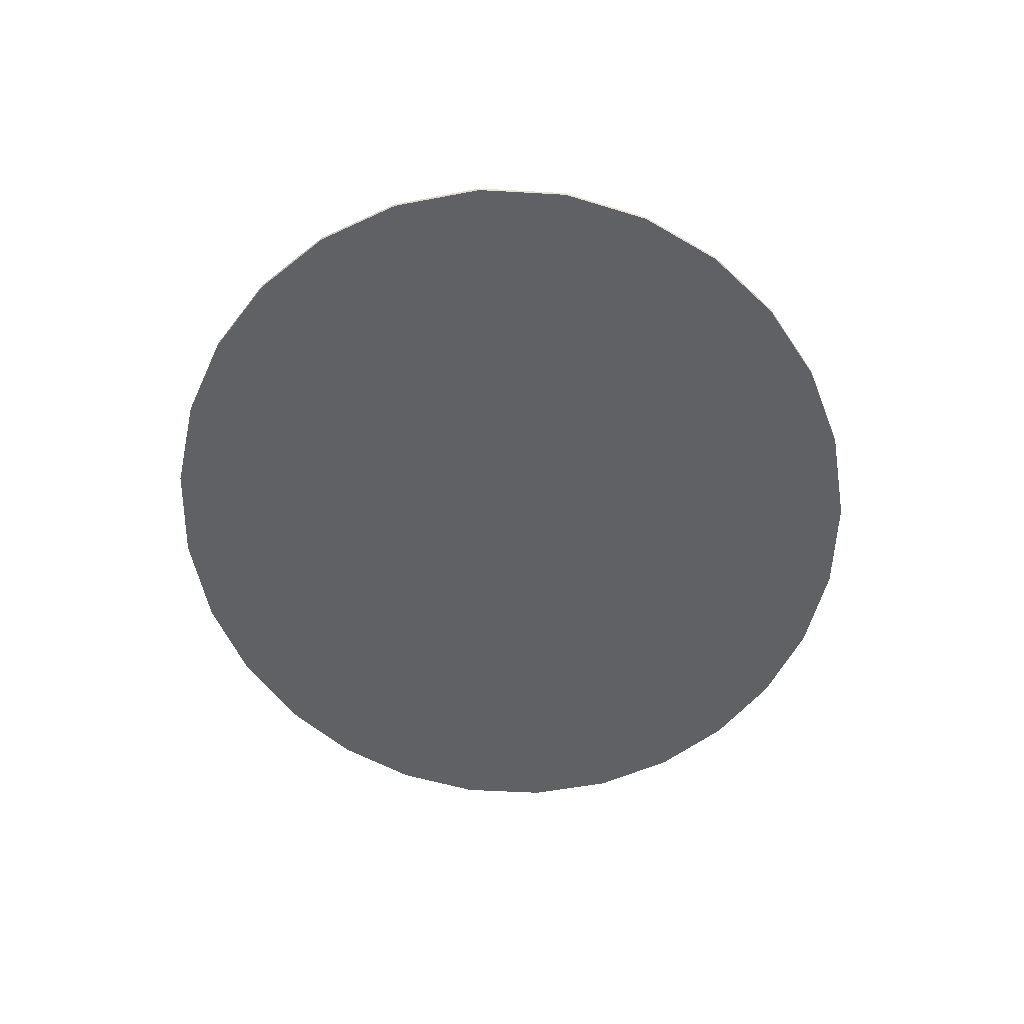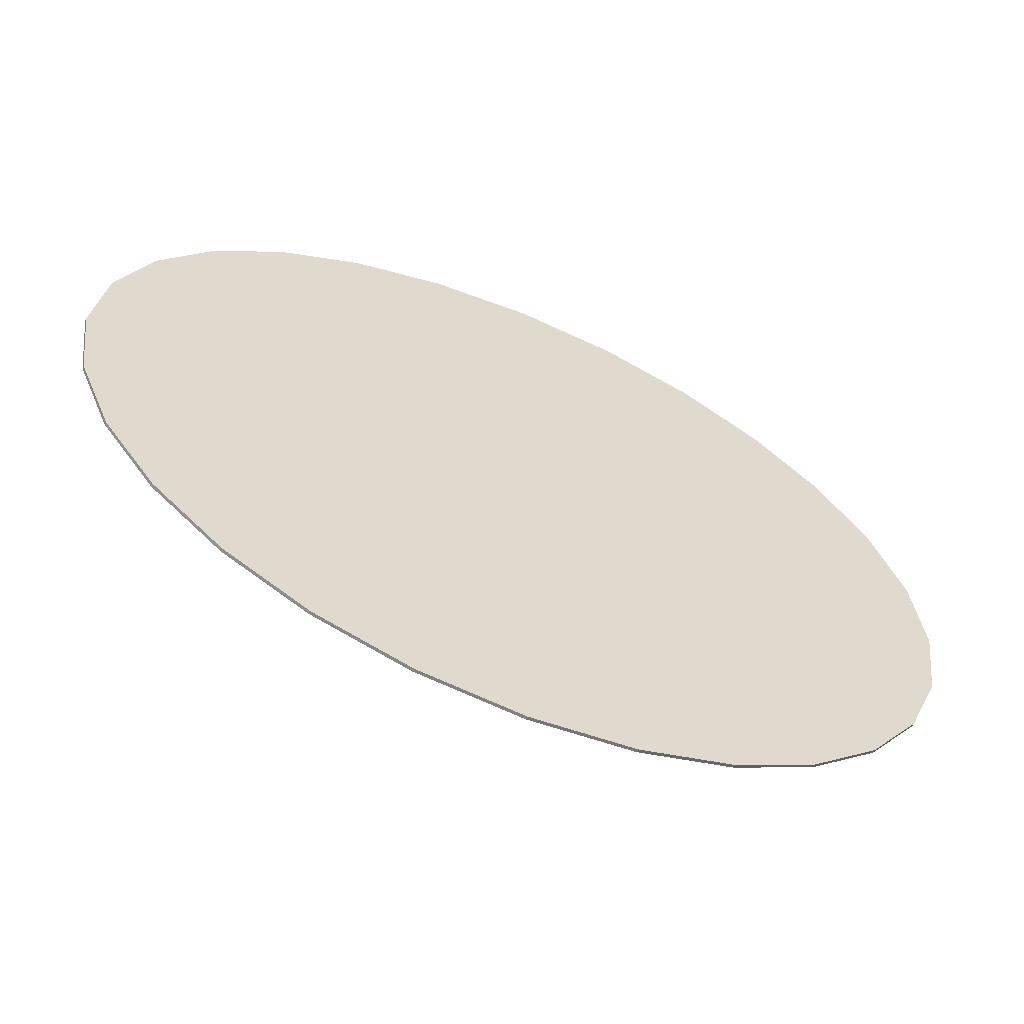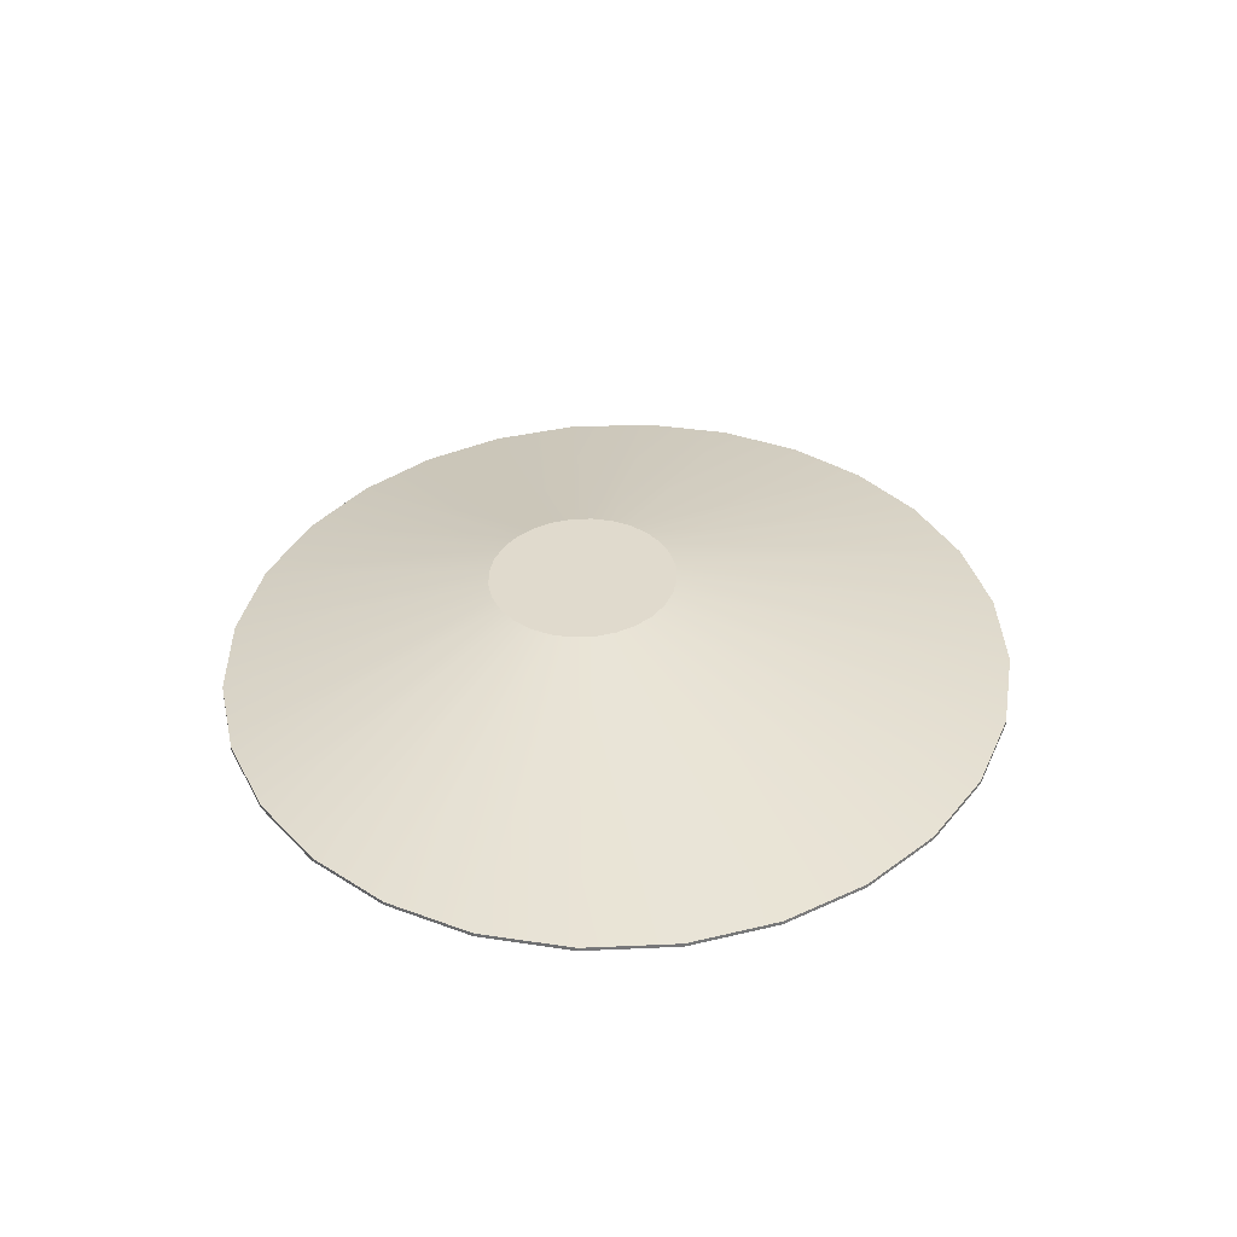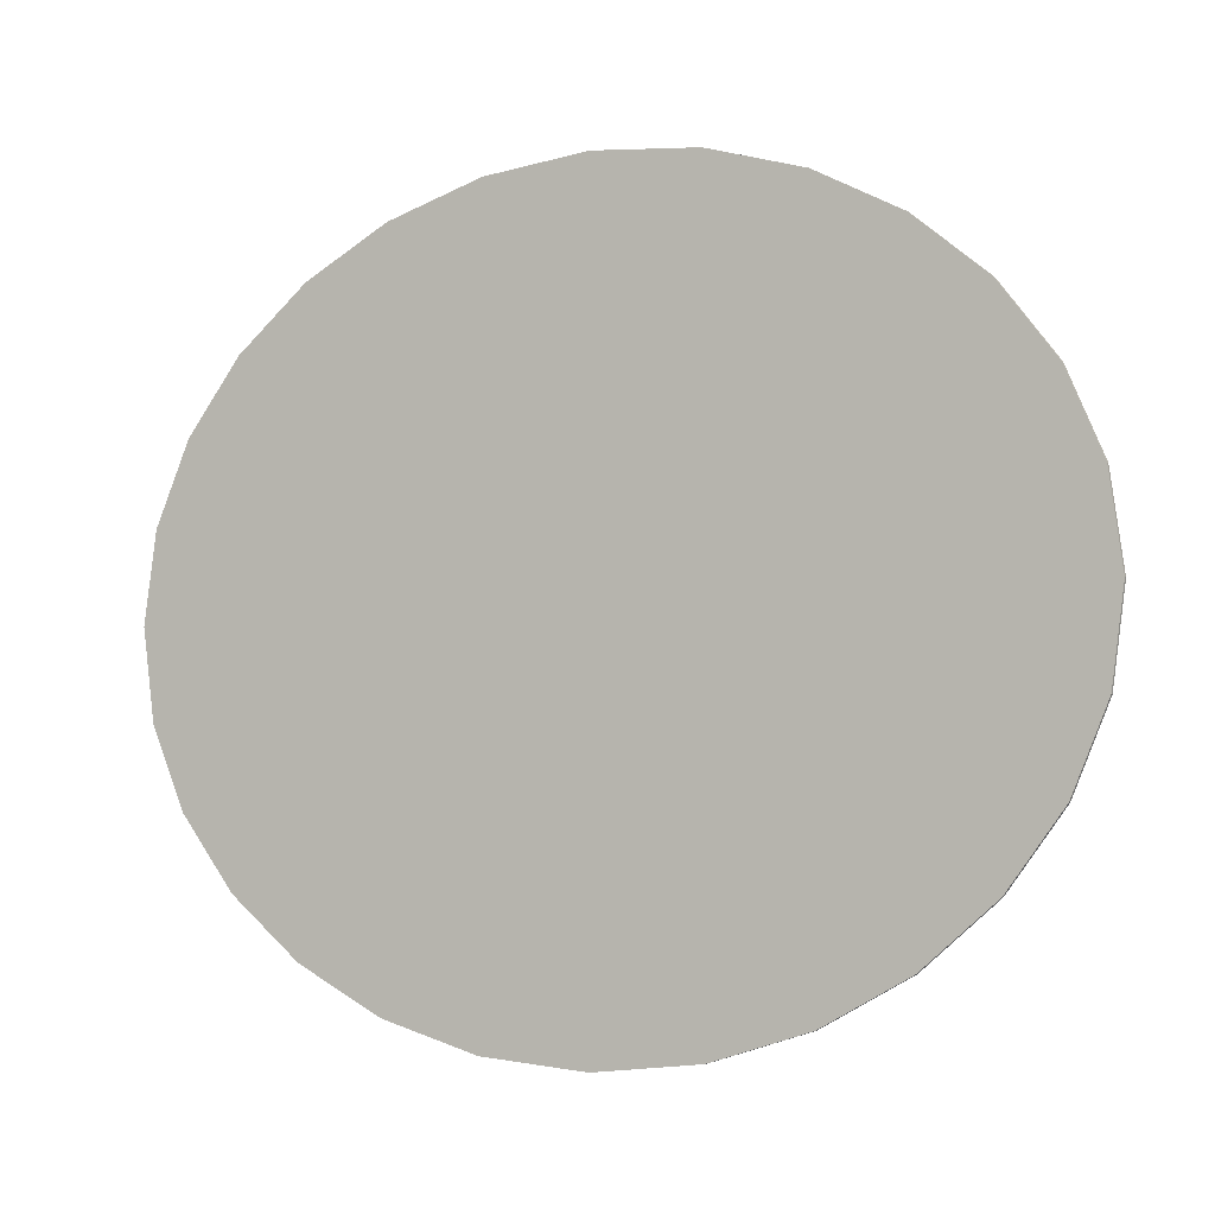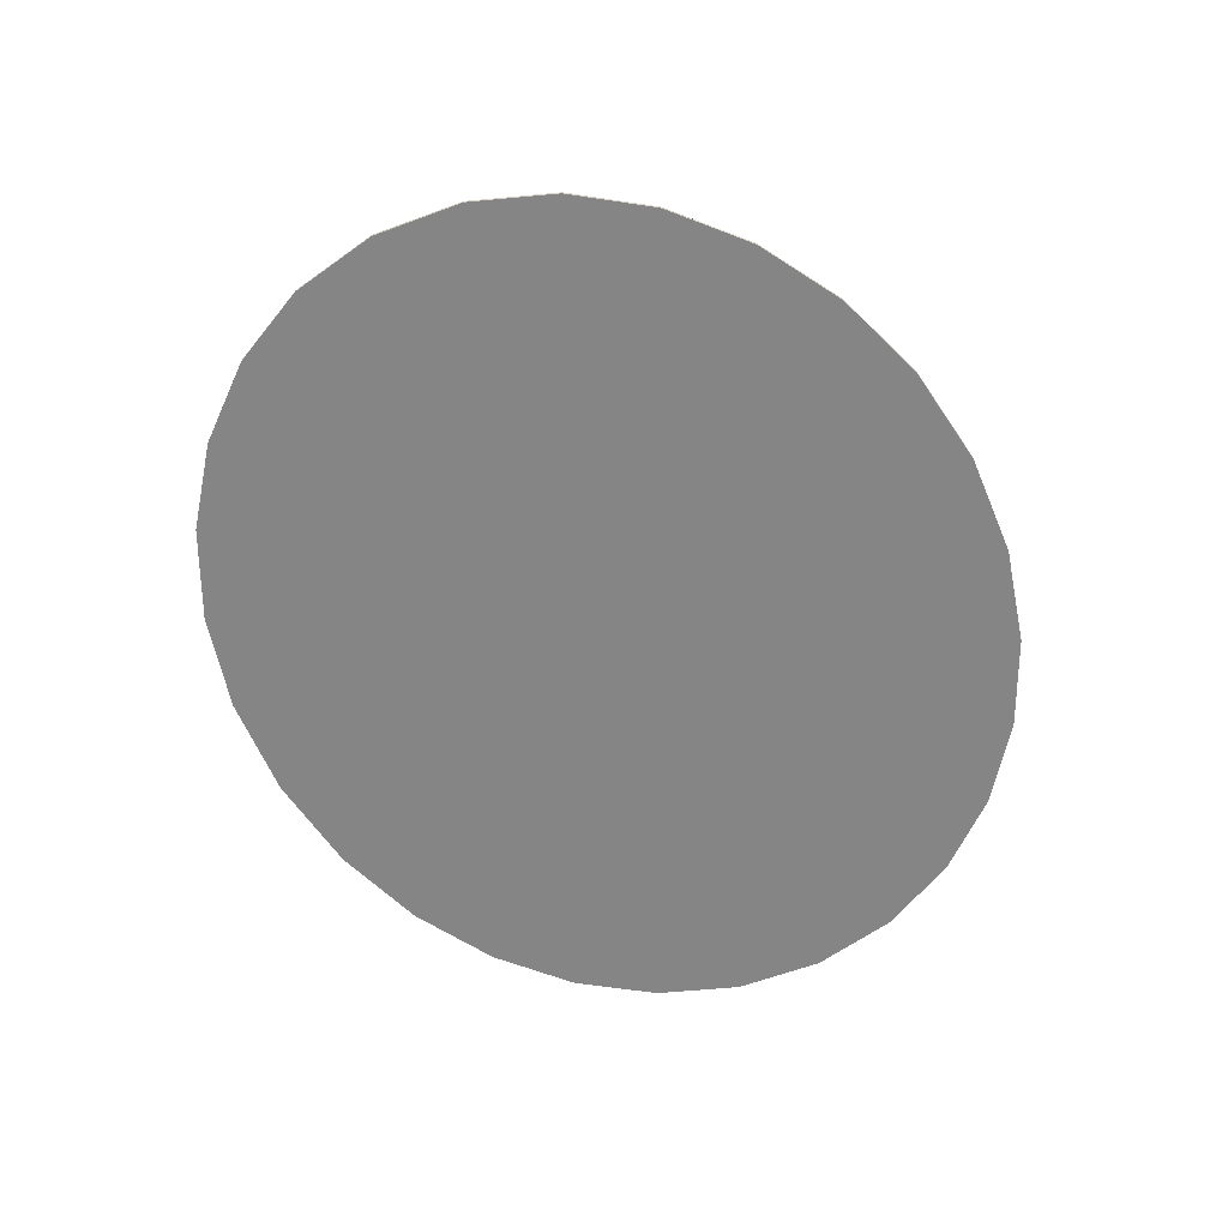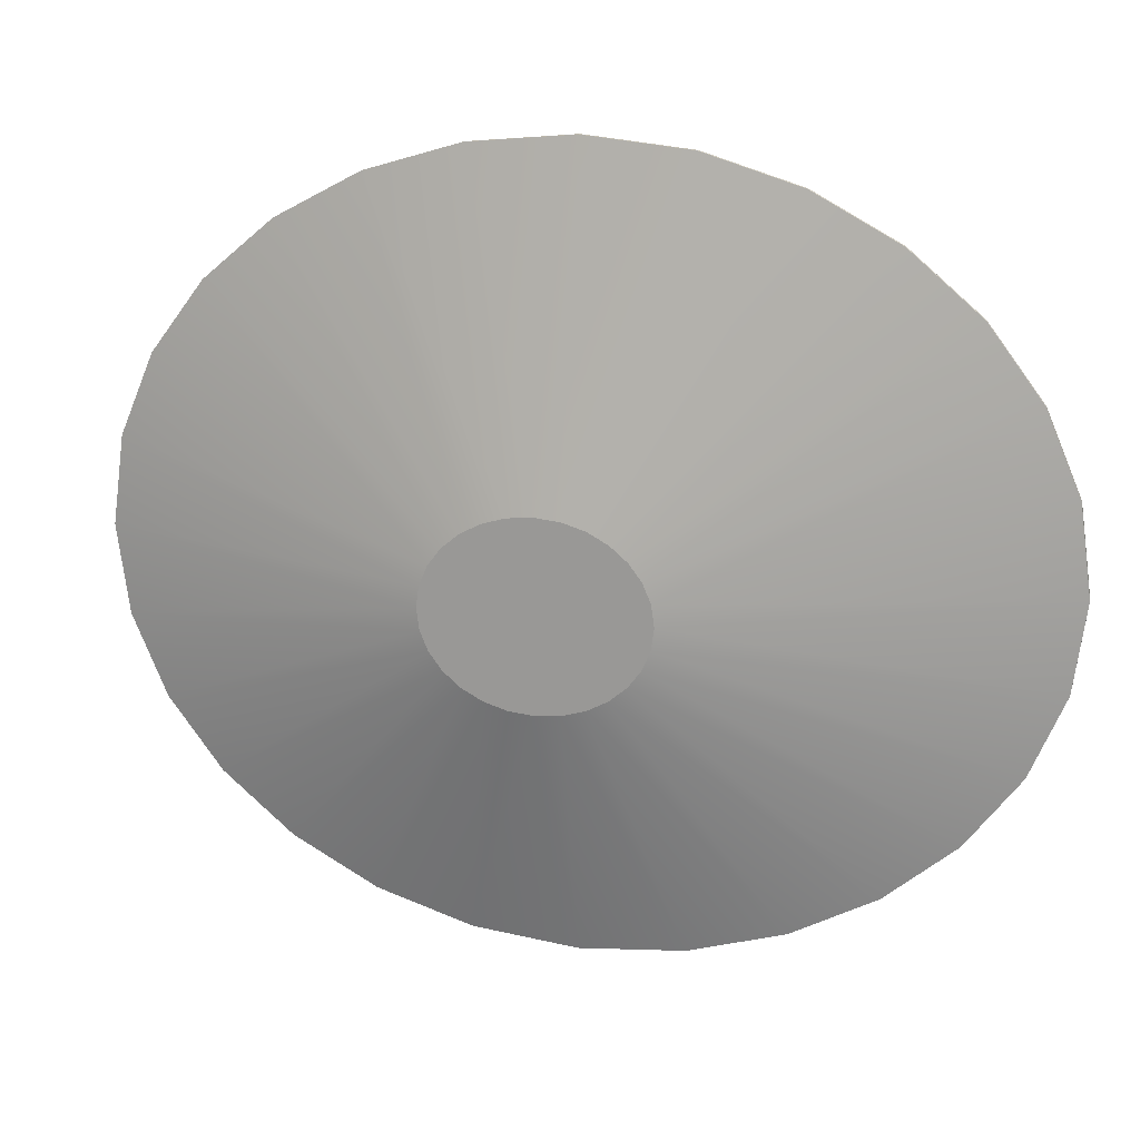
<metadata>
{"format":"obj","ext":"obj","renderer":"f3d","projection":"perspective","resolution":1024,"background":"white","views":[{"elev":-50.4,"azim":-85.8,"up":"+Y"},{"elev":-58.8,"azim":-23.9,"up":"+Z"},{"elev":33.0,"azim":-85.7,"up":"+Y"},{"elev":-5.5,"azim":27.5,"up":"+Z"},{"elev":-61.9,"azim":118.4,"up":"+Y"},{"elev":17.1,"azim":-164.7,"up":"+Z"}]}
</metadata>
<code>
o terrain_Gentle_Hill_#128.001_terrain_Wooded_Hill_#103.001
v -2.759 -0.09235 0.006673
v -2.686 -0.09235 0.5383
v -2.686 -0.07276 0.5383
v -2.759 -0.07276 0.006673
v -2.479 -0.09235 1.026
v -2.479 -0.07276 1.026
v -2.153 -0.09235 1.457
v -2.153 -0.07276 1.457
v -1.727 -0.09235 1.817
v -1.727 -0.07276 1.817
v -1.215 -0.09235 2.091
v -1.215 -0.07276 2.091
v -0.6354 -0.09235 2.265
v -0.6354 -0.07276 2.265
v -0.004119 -0.09235 2.327
v -0.004119 -0.07276 2.327
v 0.6272 -0.09235 2.265
v 0.6272 -0.07276 2.265
v 1.207 -0.09235 2.091
v 1.207 -0.07276 2.091
v 1.718 -0.09235 1.817
v 1.718 -0.07276 1.817
v 2.145 -0.09235 1.457
v 2.145 -0.07276 1.457
v 2.471 -0.09235 1.026
v 2.471 -0.07276 1.026
v 2.678 -0.09235 0.5383
v 2.678 -0.07276 0.5383
v 2.751 -0.09235 0.006673
v 2.751 -0.07276 0.006673
v 2.678 -0.09235 -0.525
v 2.678 -0.07276 -0.525
v 2.471 -0.09235 -1.013
v 2.471 -0.07276 -1.013
v 2.145 -0.09235 -1.444
v 2.145 -0.07276 -1.444
v 1.718 -0.09235 -1.803
v 1.718 -0.07276 -1.803
v 1.207 -0.09235 -2.077
v 1.207 -0.07276 -2.077
v 0.6272 -0.09235 -2.252
v 0.6272 -0.07276 -2.252
v -0.004119 -0.09235 -2.313
v -0.004119 -0.07276 -2.313
v -0.6354 -0.09235 -2.252
v -0.6354 -0.07276 -2.252
v -1.215 -0.09235 -2.077
v -1.215 -0.07276 -2.077
v -1.727 -0.09235 -1.803
v -1.727 -0.07276 -1.803
v -2.153 -0.09235 -1.444
v -2.153 -0.07276 -1.444
v -2.479 -0.09235 -1.013
v -2.479 -0.07276 -1.013
v -2.686 -0.09235 -0.525
v -2.686 -0.07276 -0.525
v -0.5042 0.3014 -0.08891
v -0.5218 0.3014 -0.2175
v -0.454 0.3014 0.02914
v -0.5042 0.3014 -0.346
v -0.3753 0.3014 0.1333
v -0.2721 0.3014 0.2202
v -0.1484 0.3014 0.2865
v -0.008239 0.3014 0.3287
v 0.1444 0.3014 0.3436
v 0.2971 0.3014 0.3287
v 0.4373 0.3014 0.2865
v 0.561 0.3014 0.2202
v 0.6642 0.3014 0.1333
v 0.7428 0.3014 0.02914
v 0.793 0.3014 -0.08891
v 0.8106 0.3014 -0.2175
v 0.793 0.3014 -0.346
v 0.7428 0.3014 -0.4641
v 0.6642 0.3014 -0.5682
v 0.561 0.3014 -0.6552
v 0.4373 0.3014 -0.7214
v 0.2971 0.3014 -0.7637
v 0.1444 0.3014 -0.7785
v -0.008239 0.3014 -0.7637
v -0.1484 0.3014 -0.7214
v -0.2721 0.3014 -0.6552
v -0.3753 0.3014 -0.5682
v -0.454 0.3014 -0.4641
f 1 2 3
f 1 3 4
f 2 5 6
f 2 6 3
f 5 7 8
f 5 8 6
f 7 9 10
f 7 10 8
f 9 11 12
f 9 12 10
f 11 13 14
f 11 14 12
f 13 15 16
f 13 16 14
f 15 17 18
f 15 18 16
f 17 19 20
f 17 20 18
f 19 21 22
f 19 22 20
f 21 23 24
f 21 24 22
f 23 25 26
f 23 26 24
f 25 27 28
f 25 28 26
f 27 29 30
f 27 30 28
f 29 31 32
f 29 32 30
f 31 33 34
f 31 34 32
f 33 35 36
f 33 36 34
f 35 37 38
f 35 38 36
f 37 39 40
f 37 40 38
f 39 41 42
f 39 42 40
f 41 43 44
f 41 44 42
f 43 45 46
f 43 46 44
f 45 47 48
f 45 48 46
f 47 49 50
f 47 50 48
f 49 51 52
f 49 52 50
f 51 53 54
f 51 54 52
f 53 55 56
f 53 56 54
f 55 1 4
f 55 4 56
f 39 37 19
f 16 64 14
f 69 70 75
f 40 76 38
f 6 57 3
f 42 77 40
f 18 65 16
f 42 79 78
f 20 66 18
f 56 58 60
f 44 80 79
f 20 68 67
f 46 81 80
f 4 57 58
f 22 69 68
f 48 82 81
f 24 70 69
f 50 83 82
f 28 70 26
f 52 84 83
f 30 71 28
f 8 59 6
f 32 72 30
f 10 61 8
f 54 60 84
f 34 73 32
f 36 74 34
f 12 62 10
f 14 63 12
f 38 75 36
f 35 33 25
f 33 31 27
f 31 29 27
f 27 25 33
f 25 23 35
f 23 21 35
f 21 19 37
f 35 21 37
f 19 17 41
f 17 15 43
f 15 13 43
f 13 11 45
f 43 13 45
f 11 9 49
f 9 7 51
f 7 5 51
f 5 2 53
f 51 5 53
f 2 1 55
f 55 53 2
f 51 49 9
f 49 47 11
f 47 45 11
f 43 41 17
f 41 39 19
f 16 65 64
f 71 72 73
f 73 74 71
f 74 75 70
f 71 74 70
f 75 76 68
f 76 77 67
f 77 78 67
f 78 79 66
f 67 78 66
f 79 80 64
f 80 81 63
f 81 82 63
f 82 83 62
f 63 82 62
f 83 84 59
f 84 60 57
f 60 58 57
f 57 59 84
f 59 61 83
f 61 62 83
f 63 64 80
f 64 65 79
f 65 66 79
f 67 68 76
f 68 69 75
f 40 77 76
f 6 59 57
f 42 78 77
f 18 66 65
f 42 44 79
f 20 67 66
f 56 4 58
f 44 46 80
f 20 22 68
f 46 48 81
f 4 3 57
f 22 24 69
f 48 50 82
f 24 26 70
f 50 52 83
f 28 71 70
f 52 54 84
f 30 72 71
f 8 61 59
f 32 73 72
f 10 62 61
f 54 56 60
f 34 74 73
f 36 75 74
f 12 63 62
f 14 64 63
f 38 76 75

</code>
